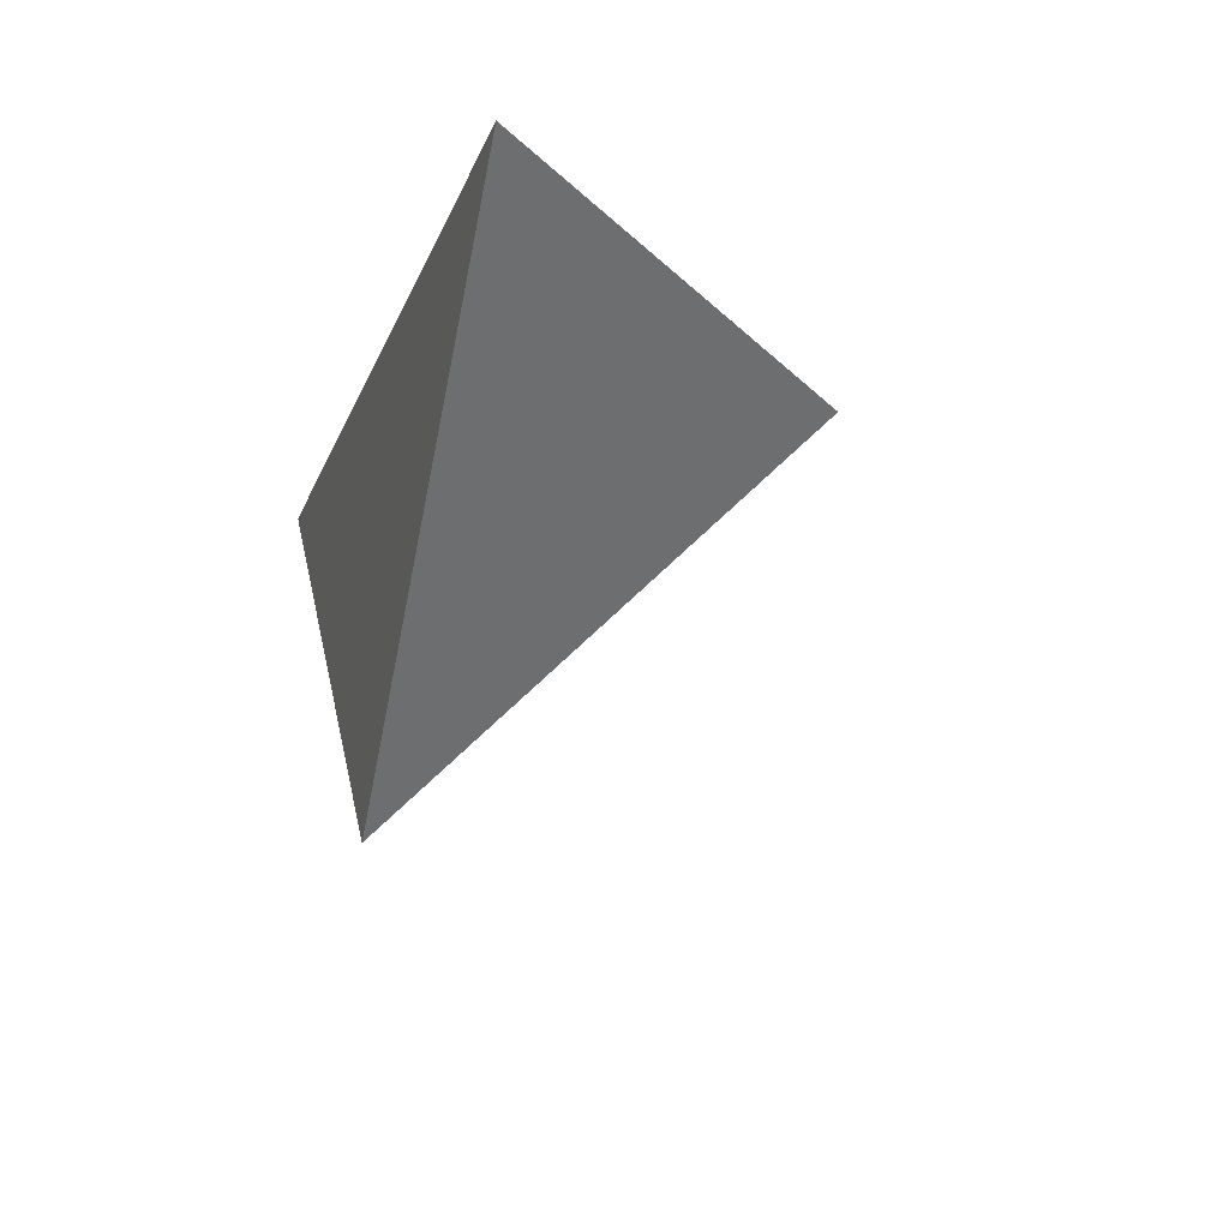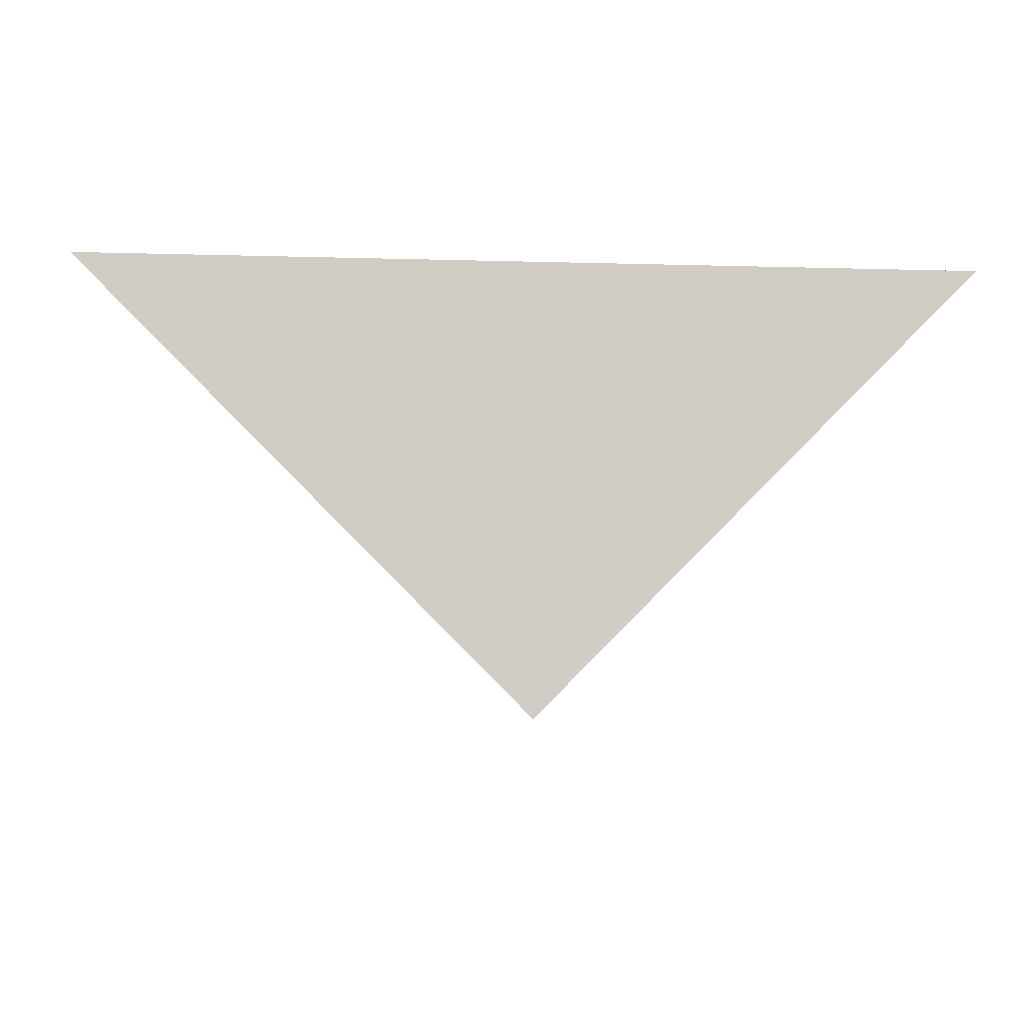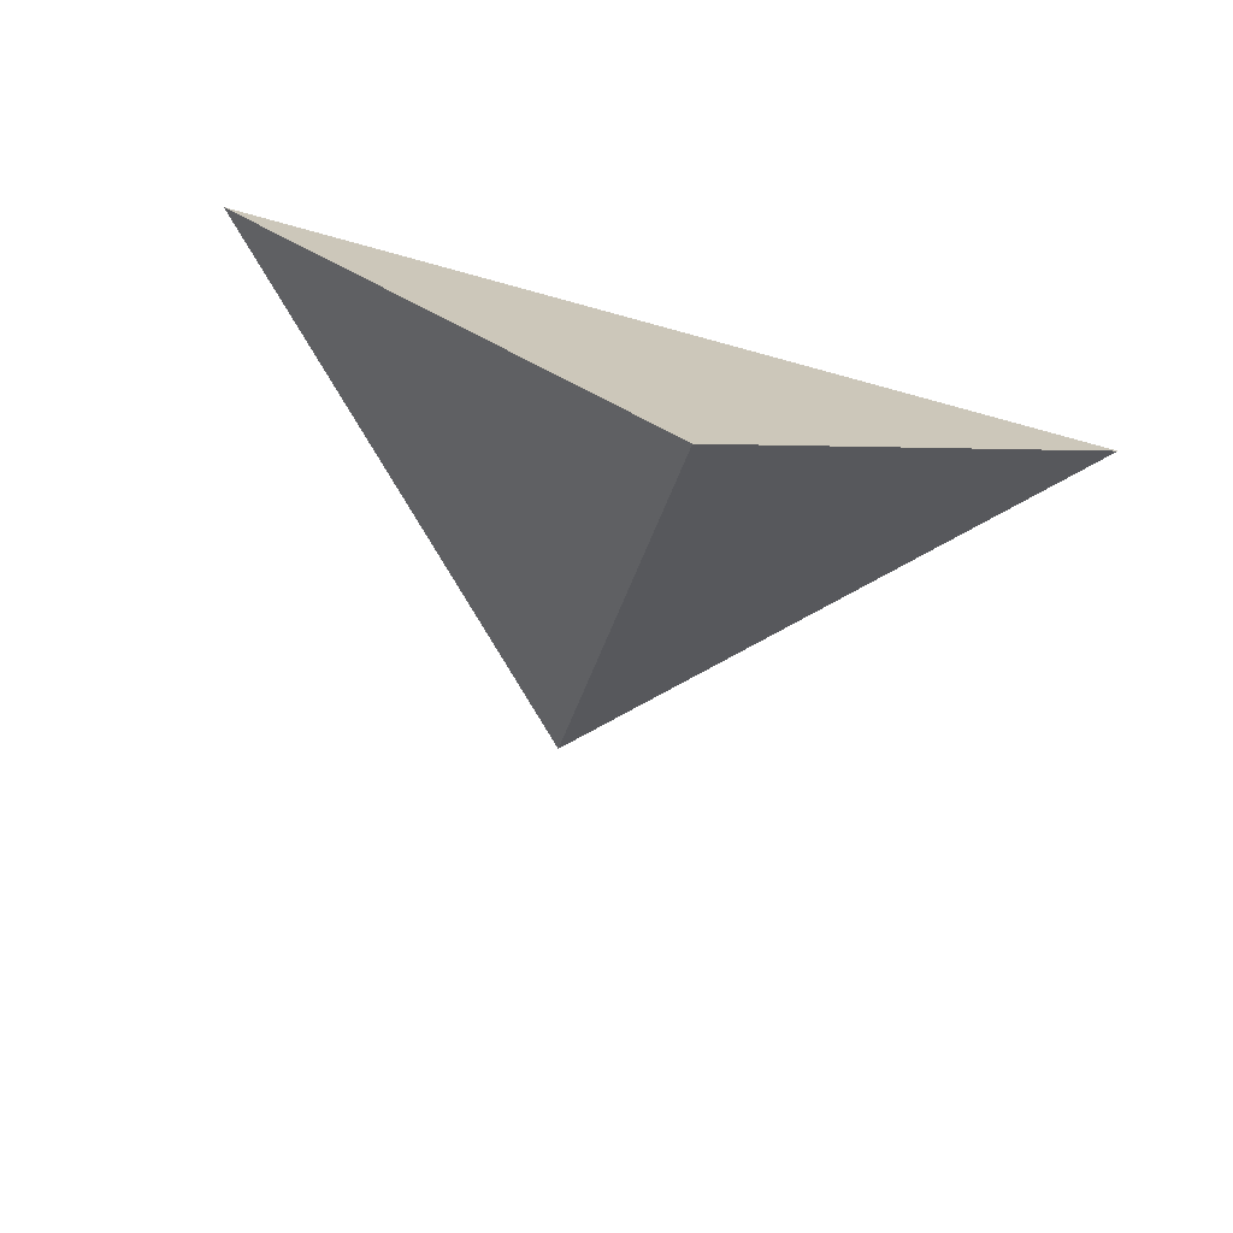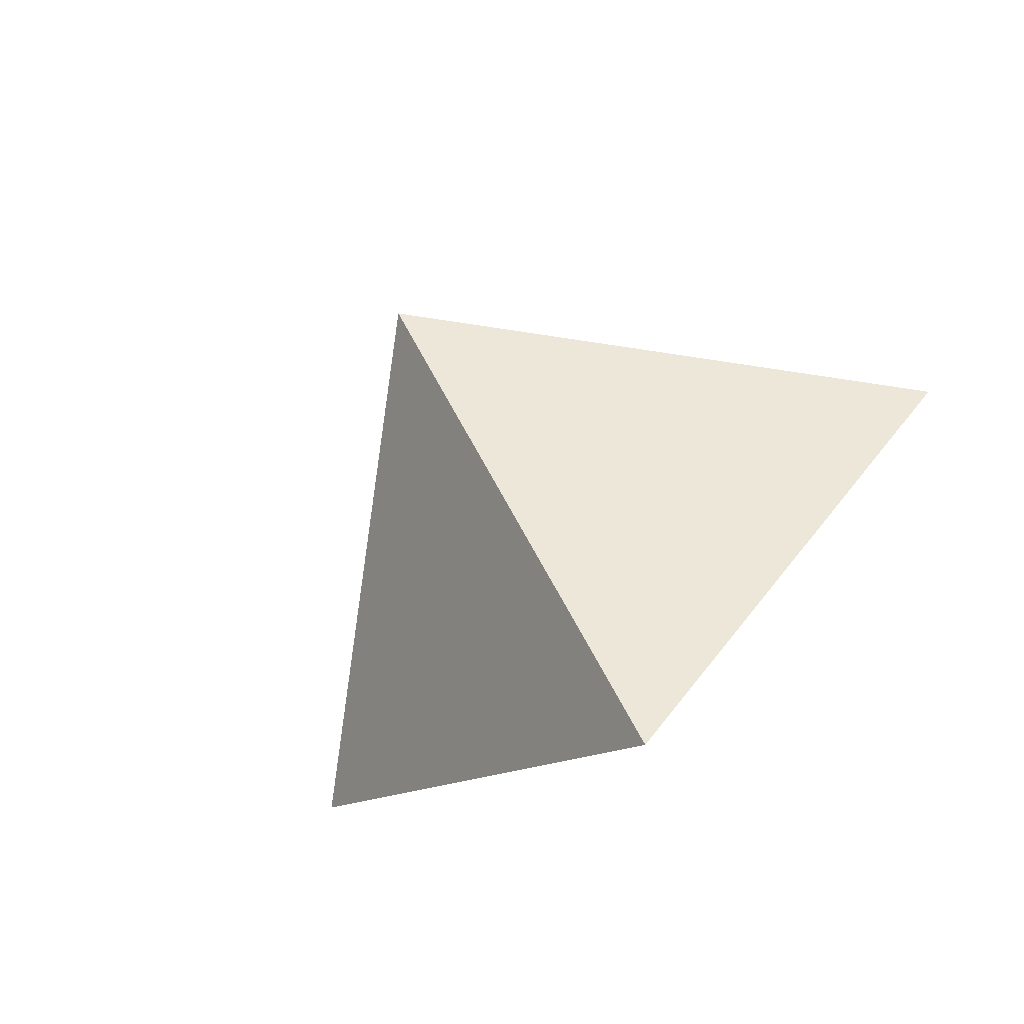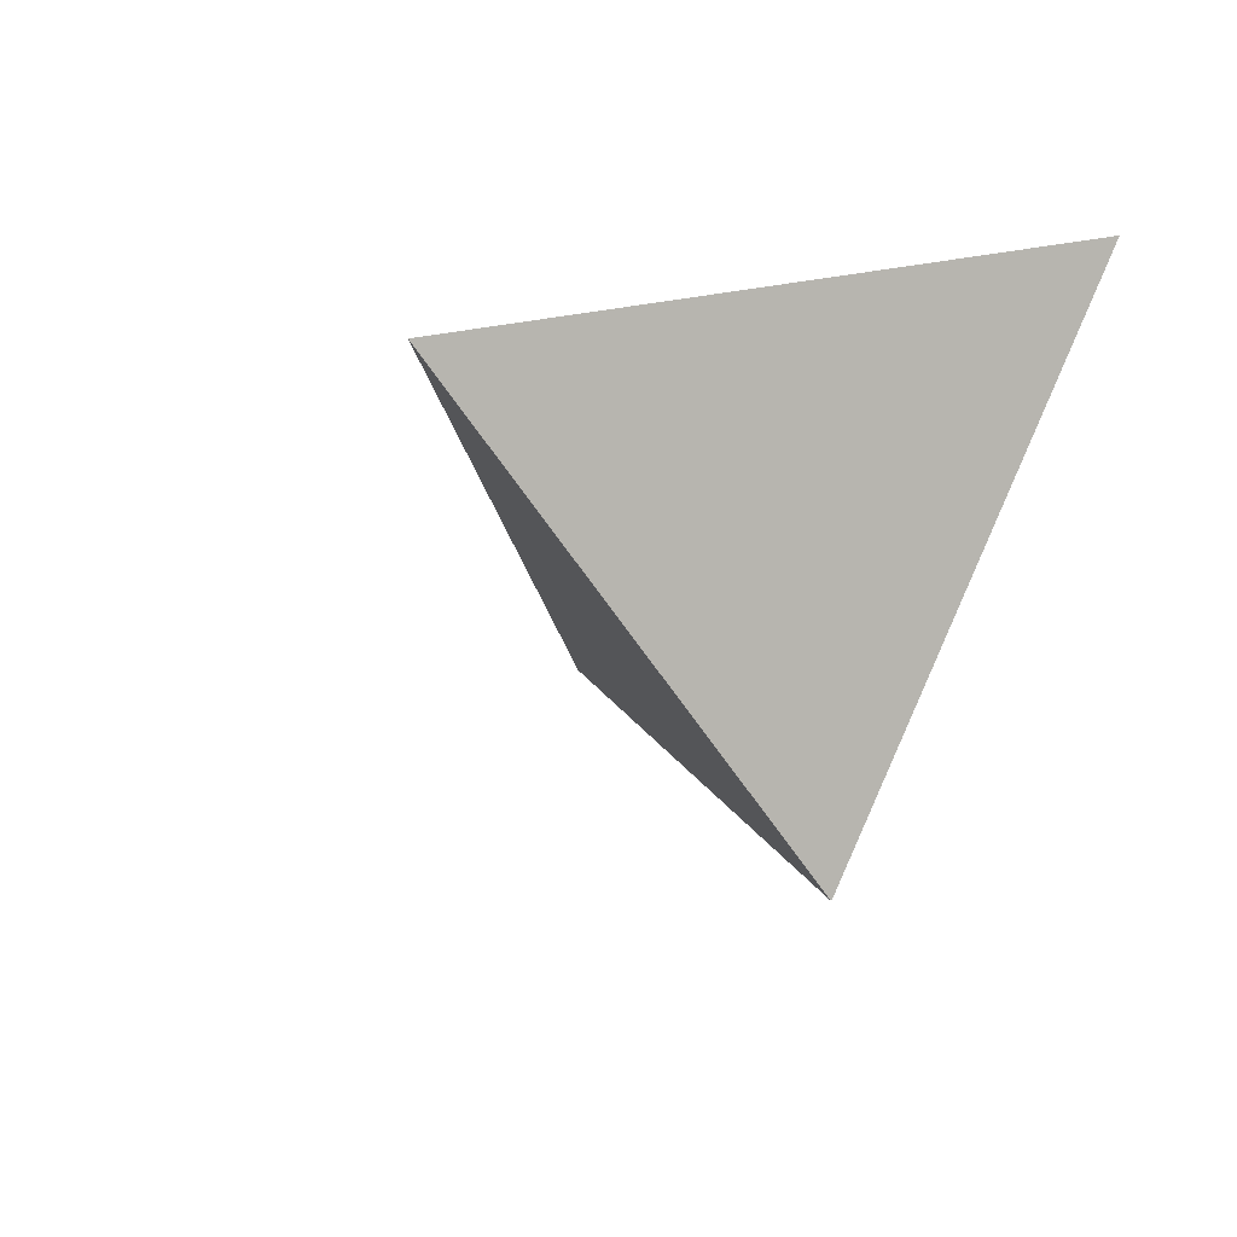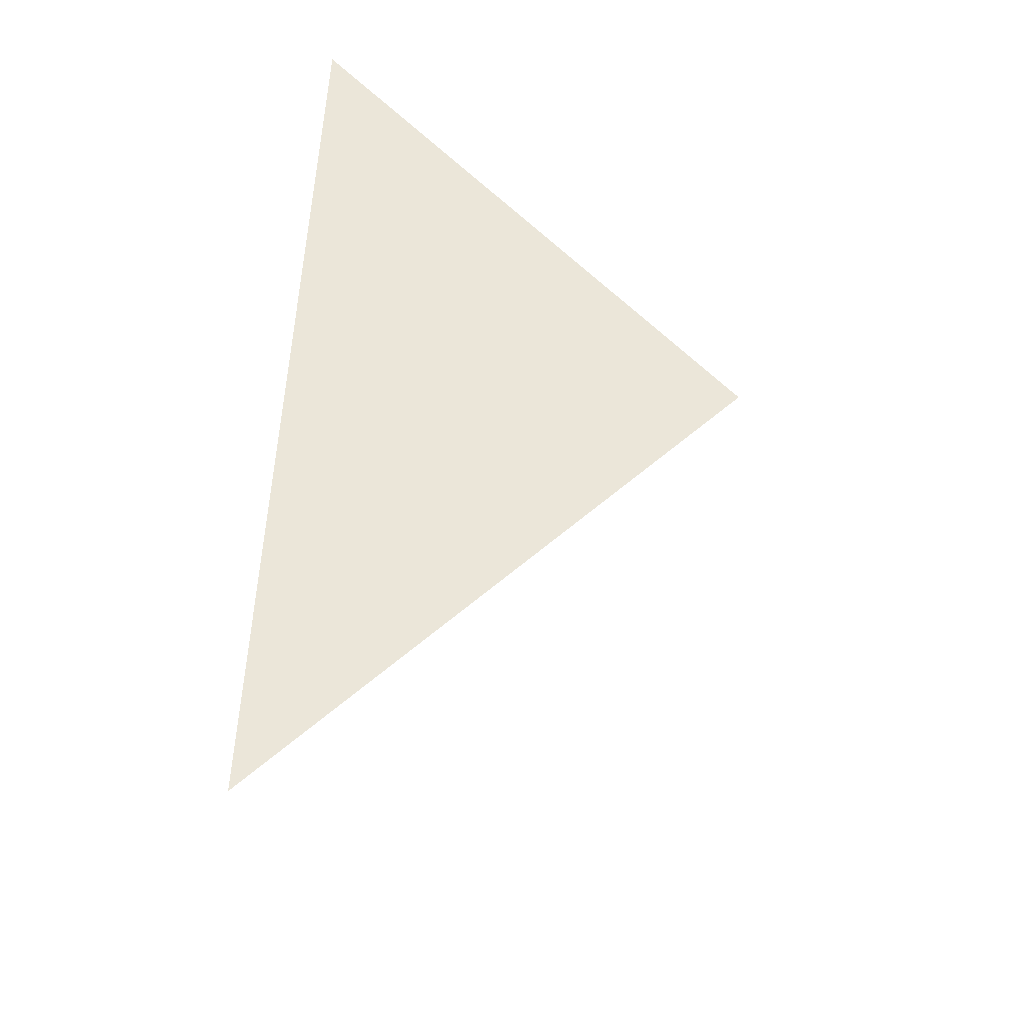
<metadata>
{"format":"obj","ext":"obj","renderer":"f3d","projection":"perspective","resolution":1024,"background":"white","views":[{"elev":-17.5,"azim":-106.6,"up":"+Z"},{"elev":-6.1,"azim":-5.2,"up":"+Y"},{"elev":-71.8,"azim":164.6,"up":"+Z"},{"elev":-74.7,"azim":36.5,"up":"+Z"},{"elev":-30.3,"azim":58.2,"up":"+Z"},{"elev":56.8,"azim":-87.1,"up":"+Z"}]}
</metadata>
<code>
o Teardrop
v 0 -0.5 0.5
v 1 0.5 0.5
v 0 0.5 -0.5
v -1 0.5 0.5
f 1 2 3
f 1 3 4
f 1 2 4
f 2 3 4

</code>
